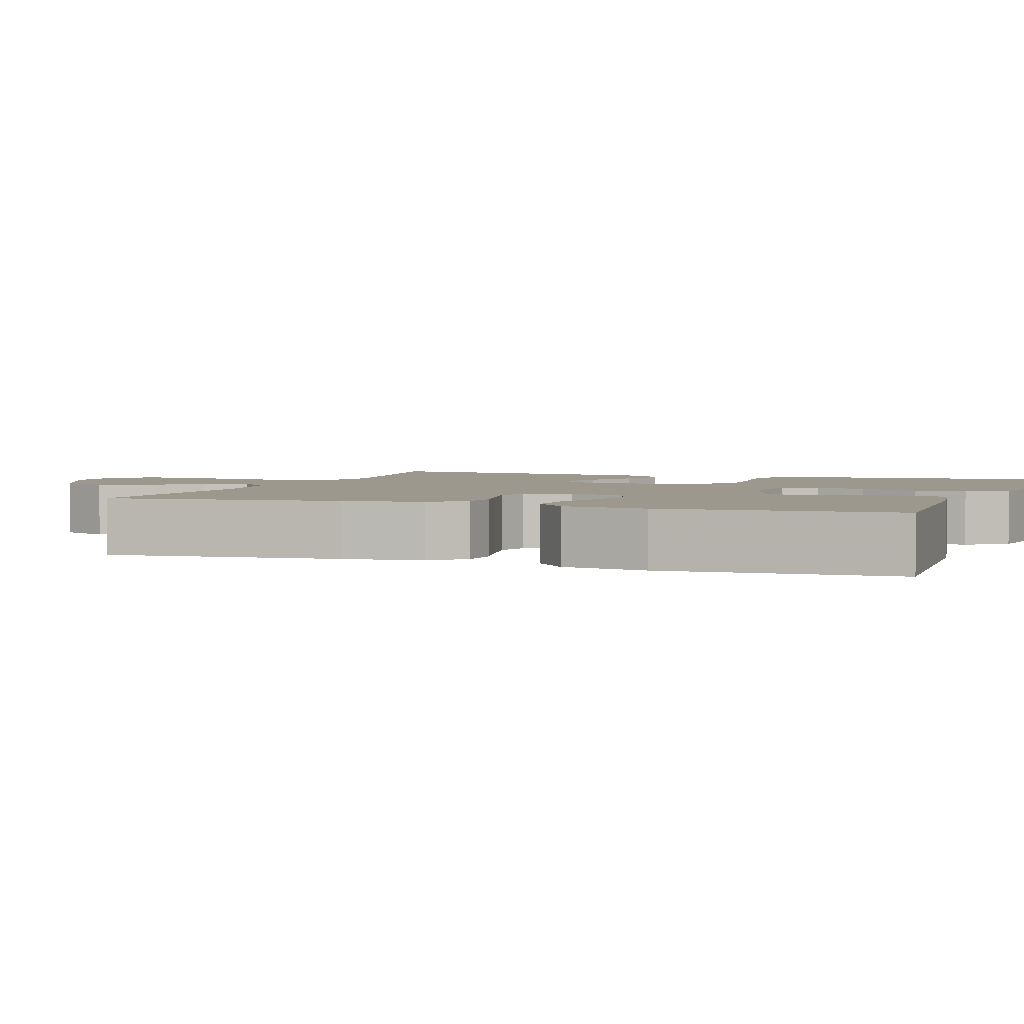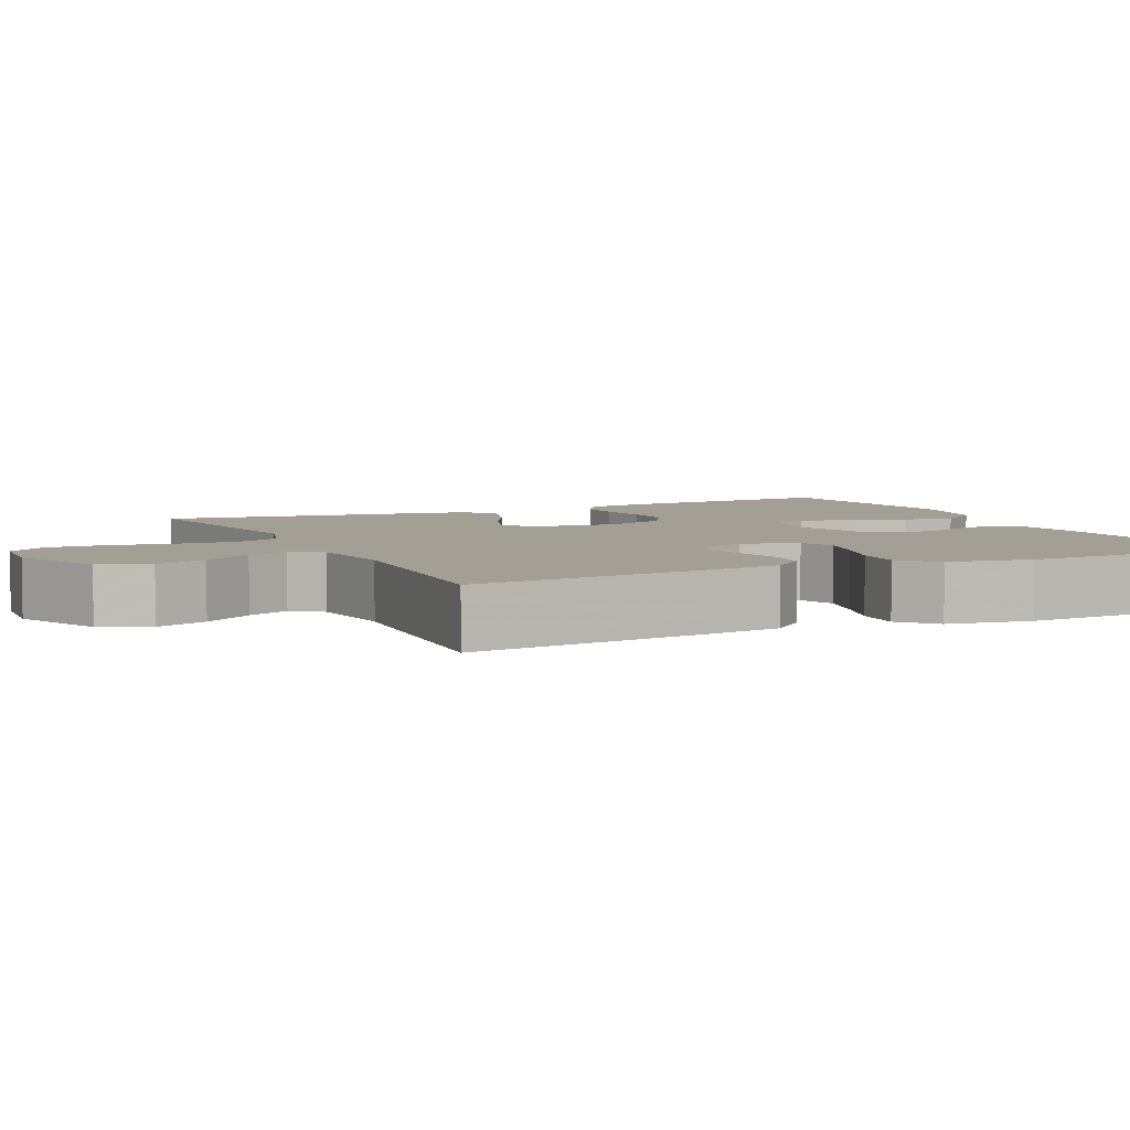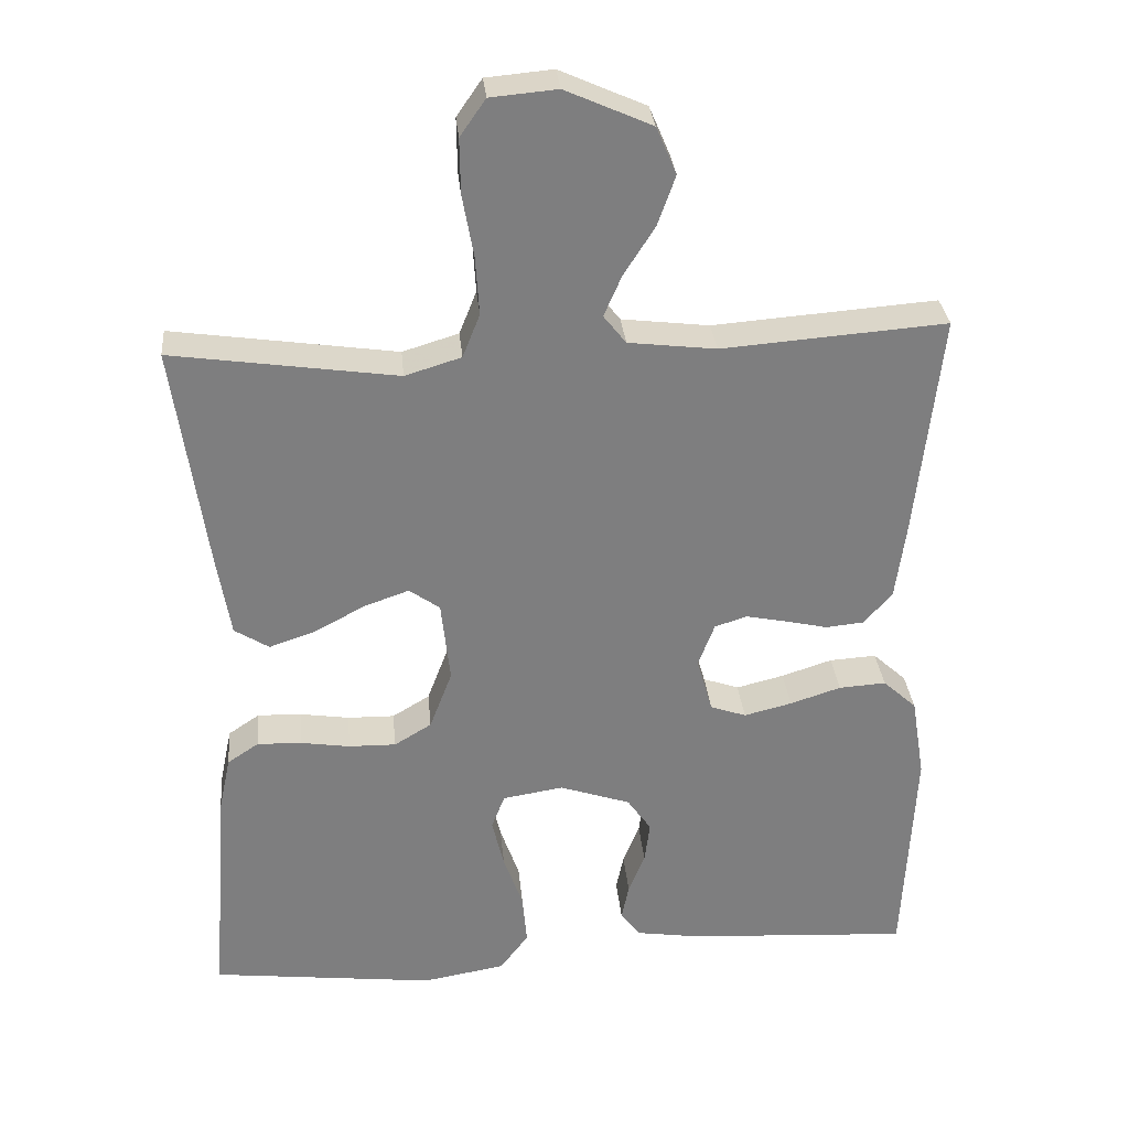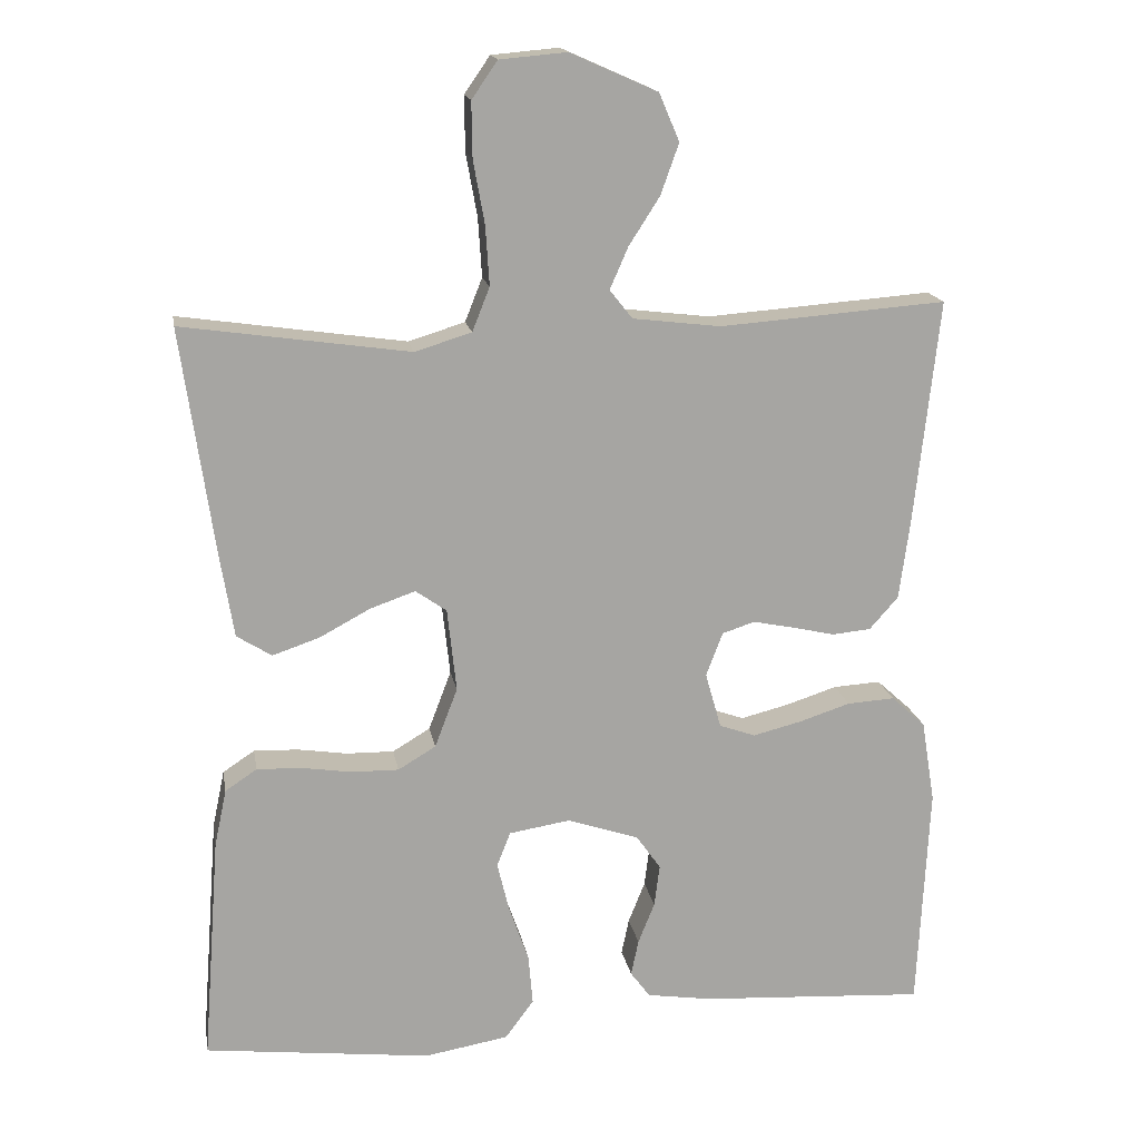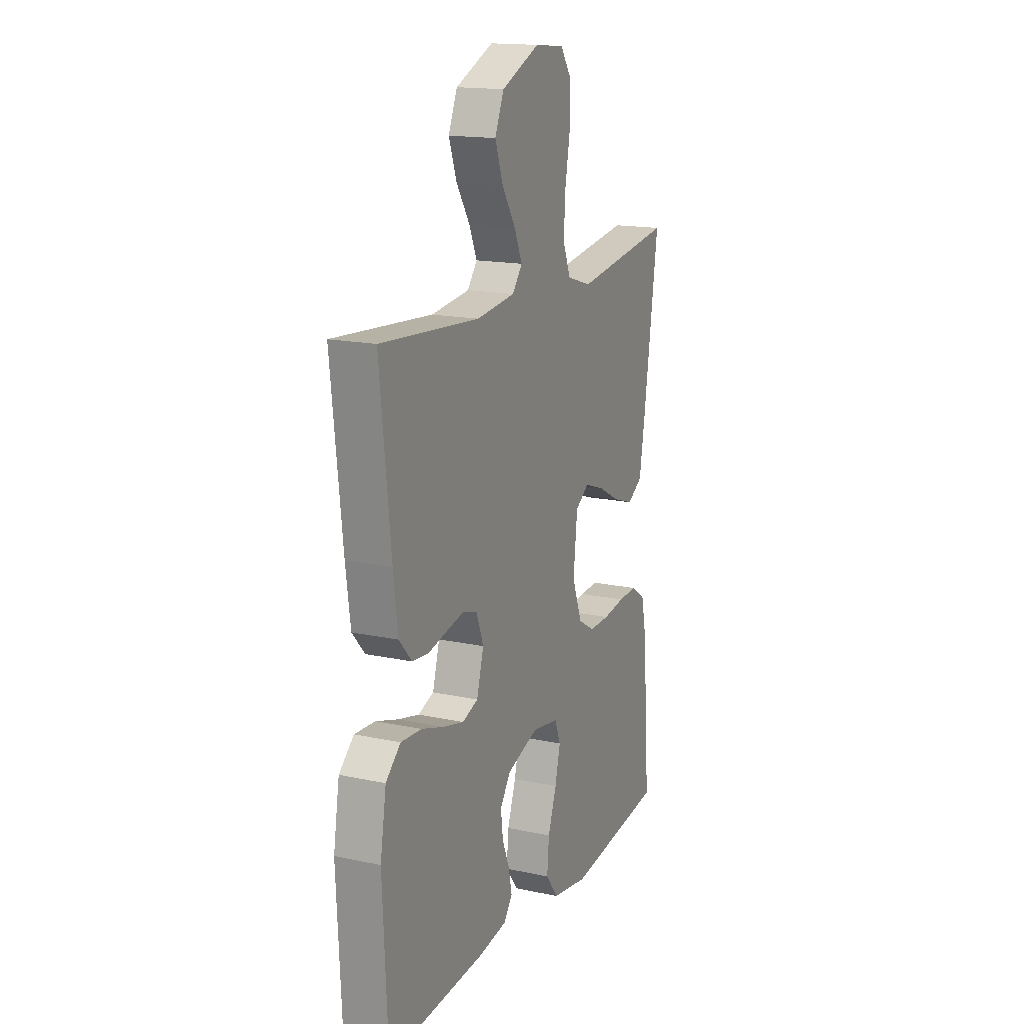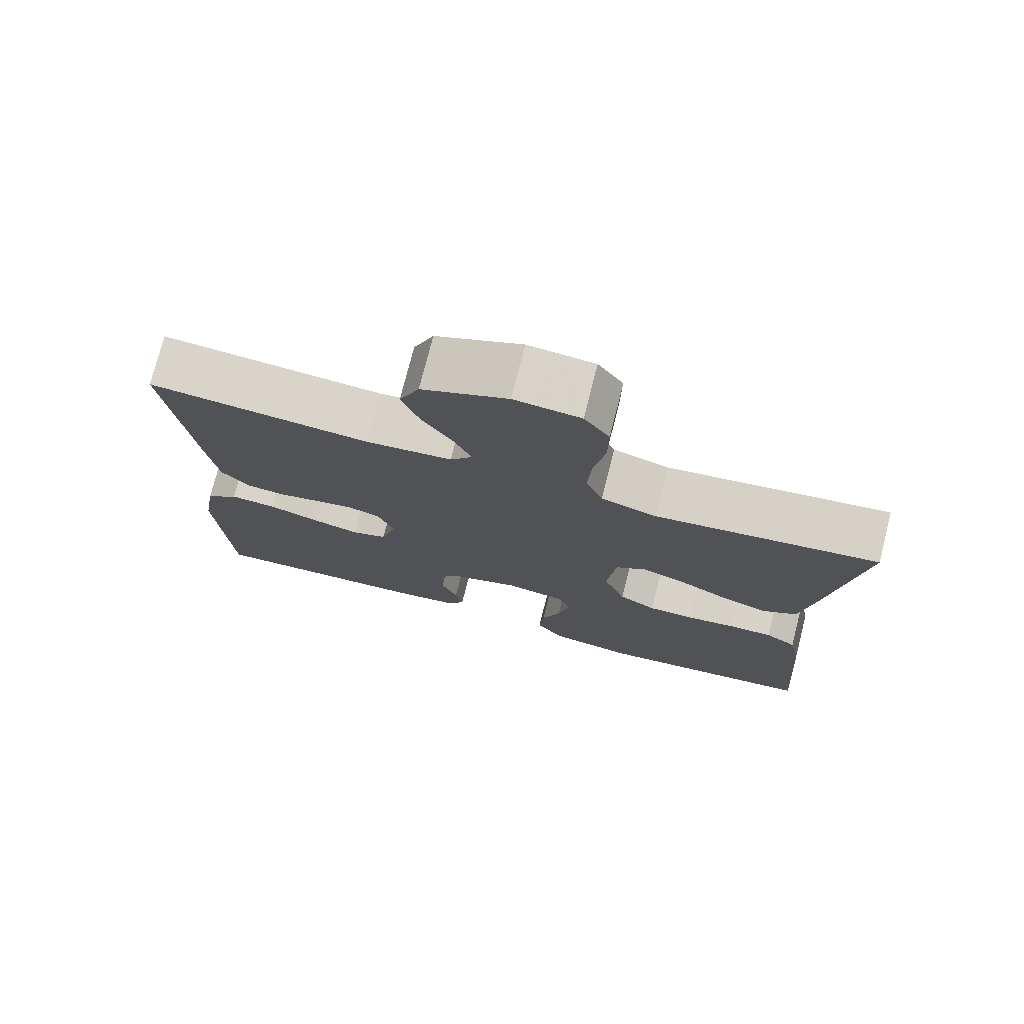
<metadata>
{"format":"obj","ext":"obj","renderer":"f3d","projection":"perspective","resolution":1024,"background":"white","views":[{"elev":3.0,"azim":109.9,"up":"+Y"},{"elev":5.3,"azim":64.5,"up":"+Y"},{"elev":30.9,"azim":-5.3,"up":"+Z"},{"elev":16.5,"azim":-9.8,"up":"+Z"},{"elev":16.3,"azim":113.9,"up":"+Z"},{"elev":75.7,"azim":-165.8,"up":"+Z"}]}
</metadata>
<code>
v -0.5 0.07 -0.5
v -0.477 0.07 -0.2
v -0.461 0.07 -0.124
v -0.419 0.07 -0.096
v -0.36 0.07 -0.098
v -0.294 0.07 -0.108
v -0.231 0.07 -0.109
v -0.181 0.07 -0.079
v -0.151 0.07 0
v -0.163 0.07 0.11
v -0.204 0.07 0.139
v -0.264 0.07 0.118
v -0.331 0.07 0.082
v -0.393 0.07 0.061
v -0.439 0.07 0.09
v -0.457 0.07 0.2
v -0.5 0.07 0.5
v -0.2 0.07 0.457
v -0.125 0.07 0.48
v -0.102 0.07 0.538
v -0.107 0.07 0.616
v -0.122 0.07 0.699
v -0.123 0.07 0.772
v -0.089 0.07 0.821
v 0 0.07 0.829
v 0.115 0.07 0.778
v 0.142 0.07 0.715
v 0.118 0.07 0.648
v 0.077 0.07 0.584
v 0.053 0.07 0.529
v 0.083 0.07 0.491
v 0.2 0.07 0.477
v 0.5 0.07 0.5
v 0.467 0.07 0.2
v 0.453 0.07 0.096
v 0.415 0.07 0.053
v 0.364 0.07 0.048
v 0.307 0.07 0.061
v 0.253 0.07 0.072
v 0.21 0.07 0.058
v 0.188 0.07 0
v 0.209 0.07 -0.074
v 0.257 0.07 -0.091
v 0.321 0.07 -0.075
v 0.389 0.07 -0.053
v 0.452 0.07 -0.049
v 0.497 0.07 -0.09
v 0.515 0.07 -0.2
v 0.5 0.07 -0.5
v 0.2 0.07 -0.482
v 0.114 0.07 -0.469
v 0.088 0.07 -0.434
v 0.098 0.07 -0.386
v 0.12 0.07 -0.331
v 0.127 0.07 -0.276
v 0.095 0.07 -0.23
v 0 0.07 -0.198
v -0.081 0.07 -0.211
v -0.099 0.07 -0.257
v -0.083 0.07 -0.323
v -0.057 0.07 -0.397
v -0.051 0.07 -0.465
v -0.089 0.07 -0.516
v -0.2 0.07 -0.535
v -0.5 0 -0.5
v -0.477 0 -0.2
v -0.461 0 -0.124
v -0.419 0 -0.096
v -0.36 0 -0.098
v -0.294 0 -0.108
v -0.231 0 -0.109
v -0.181 0 -0.079
v -0.151 0 0
v -0.163 0 0.11
v -0.204 0 0.139
v -0.264 0 0.118
v -0.331 0 0.082
v -0.393 0 0.061
v -0.439 0 0.09
v -0.457 0 0.2
v -0.5 0 0.5
v -0.2 0 0.457
v -0.125 0 0.48
v -0.102 0 0.538
v -0.107 0 0.616
v -0.122 0 0.699
v -0.123 0 0.772
v -0.089 0 0.821
v 0 0 0.829
v 0.115 0 0.778
v 0.142 0 0.715
v 0.118 0 0.648
v 0.077 0 0.584
v 0.053 0 0.529
v 0.083 0 0.491
v 0.2 0 0.477
v 0.5 0 0.5
v 0.467 0 0.2
v 0.453 0 0.096
v 0.415 0 0.053
v 0.364 0 0.048
v 0.307 0 0.061
v 0.253 0 0.072
v 0.21 0 0.058
v 0.188 0 0
v 0.209 0 -0.074
v 0.257 0 -0.091
v 0.321 0 -0.075
v 0.389 0 -0.053
v 0.452 0 -0.049
v 0.497 0 -0.09
v 0.515 0 -0.2
v 0.5 0 -0.5
v 0.2 0 -0.482
v 0.114 0 -0.469
v 0.088 0 -0.434
v 0.098 0 -0.386
v 0.12 0 -0.331
v 0.127 0 -0.276
v 0.095 0 -0.23
v 0 0 -0.198
v -0.081 0 -0.211
v -0.099 0 -0.257
v -0.083 0 -0.323
v -0.057 0 -0.397
v -0.051 0 -0.465
v -0.089 0 -0.516
v -0.2 0 -0.535
f 60 61 62 63
f 59 60 63 64
f 51 52 53 54
f 51 54 55
f 50 51 55
f 49 50 55
f 48 49 55 56
f 44 45 46 47
f 43 44 47 48
f 42 43 48 56
f 35 36 37 38
f 35 38 39
f 32 33 34 35
f 31 32 35 39
f 30 31 39 40
f 26 27 28 29
f 26 29 30
f 25 26 30
f 24 25 30
f 21 22 23 24
f 20 21 24 30
f 19 20 30 40
f 15 16 17 18
f 12 13 14 15
f 11 12 15 18
f 10 11 18 19
f 3 4 5 6
f 3 6 7
f 2 3 7
f 59 64 1 2
f 58 59 2 7
f 57 58 7 8
f 41 42 56 57
f 41 57 8 9
f 19 40 41
f 9 10 19 41
f 127 126 125 124
f 128 127 124 123
f 118 117 116 115
f 119 118 115
f 119 115 114
f 119 114 113
f 120 119 113 112
f 111 110 109 108
f 112 111 108 107
f 120 112 107 106
f 102 101 100 99
f 103 102 99
f 99 98 97 96
f 103 99 96 95
f 104 103 95 94
f 93 92 91 90
f 94 93 90
f 94 90 89
f 94 89 88
f 88 87 86 85
f 94 88 85 84
f 104 94 84 83
f 82 81 80 79
f 79 78 77 76
f 82 79 76 75
f 83 82 75 74
f 70 69 68 67
f 71 70 67
f 71 67 66
f 66 65 128 123
f 71 66 123 122
f 72 71 122 121
f 121 120 106 105
f 73 72 121 105
f 105 104 83
f 105 83 74 73
f 1 65 66 2
f 2 66 67 3
f 3 67 68 4
f 4 68 69 5
f 5 69 70 6
f 6 70 71 7
f 7 71 72 8
f 8 72 73 9
f 9 73 74 10
f 10 74 75 11
f 11 75 76 12
f 12 76 77 13
f 13 77 78 14
f 14 78 79 15
f 15 79 80 16
f 16 80 81 17
f 17 81 82 18
f 18 82 83 19
f 19 83 84 20
f 20 84 85 21
f 21 85 86 22
f 22 86 87 23
f 23 87 88 24
f 24 88 89 25
f 25 89 90 26
f 26 90 91 27
f 27 91 92 28
f 28 92 93 29
f 29 93 94 30
f 30 94 95 31
f 31 95 96 32
f 32 96 97 33
f 33 97 98 34
f 34 98 99 35
f 35 99 100 36
f 36 100 101 37
f 37 101 102 38
f 38 102 103 39
f 39 103 104 40
f 40 104 105 41
f 41 105 106 42
f 42 106 107 43
f 43 107 108 44
f 44 108 109 45
f 45 109 110 46
f 46 110 111 47
f 47 111 112 48
f 48 112 113 49
f 49 113 114 50
f 50 114 115 51
f 51 115 116 52
f 52 116 117 53
f 53 117 118 54
f 54 118 119 55
f 55 119 120 56
f 56 120 121 57
f 57 121 122 58
f 58 122 123 59
f 59 123 124 60
f 60 124 125 61
f 61 125 126 62
f 62 126 127 63
f 63 127 128 64
f 64 128 65 1

</code>
